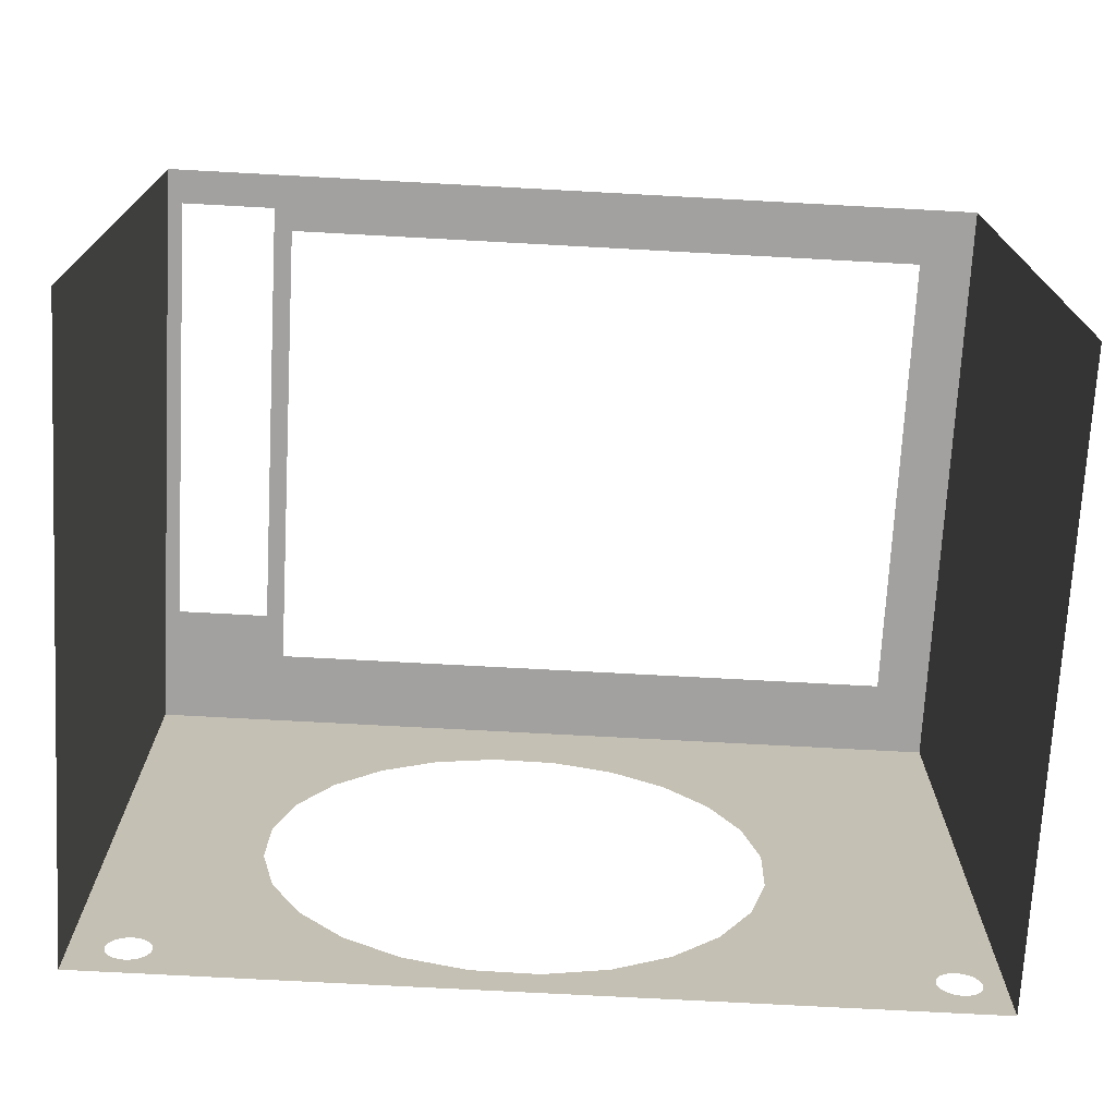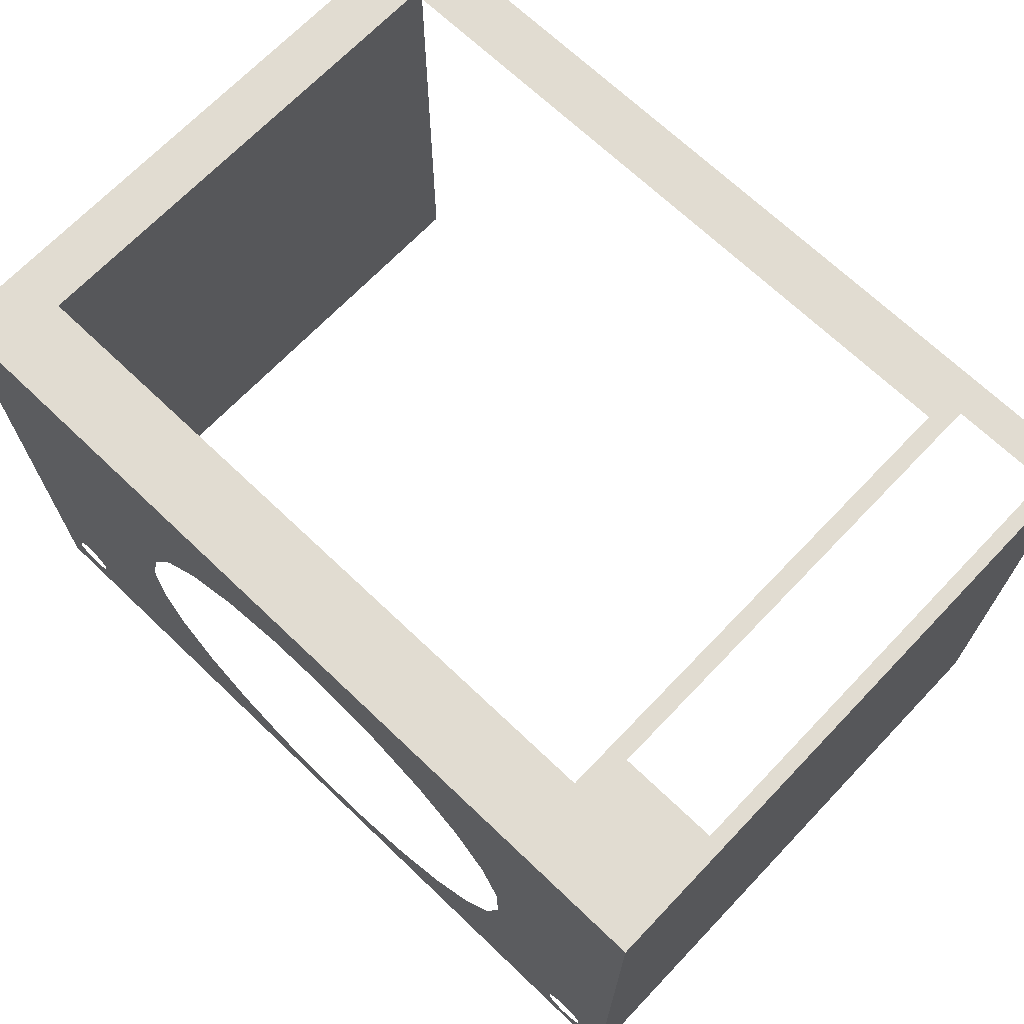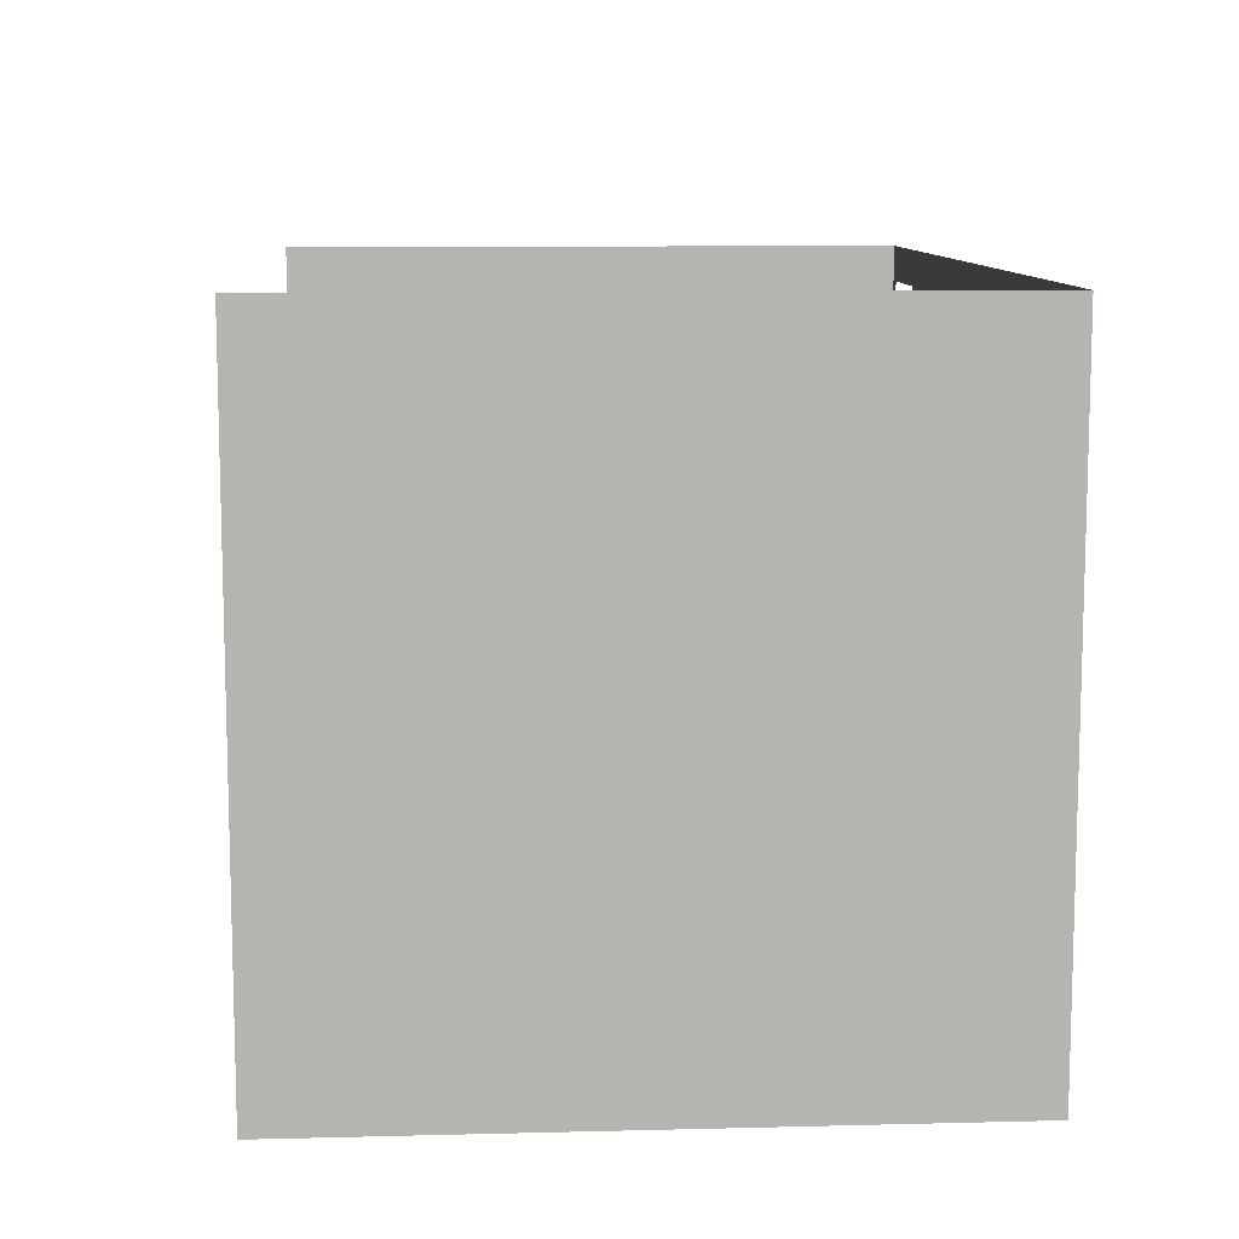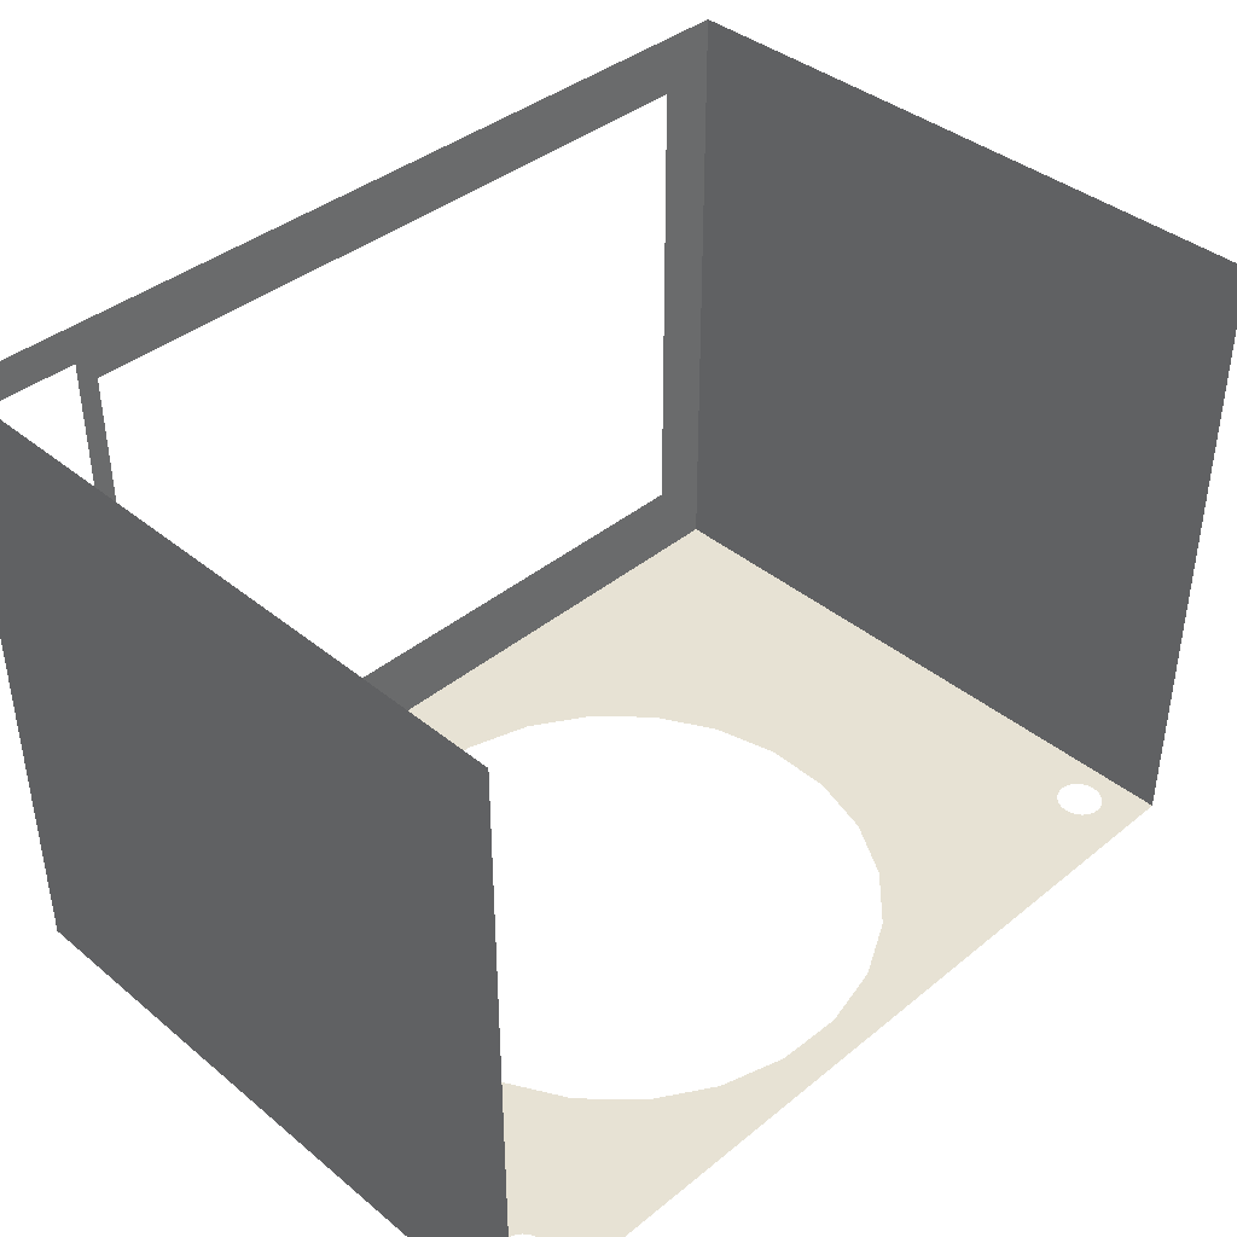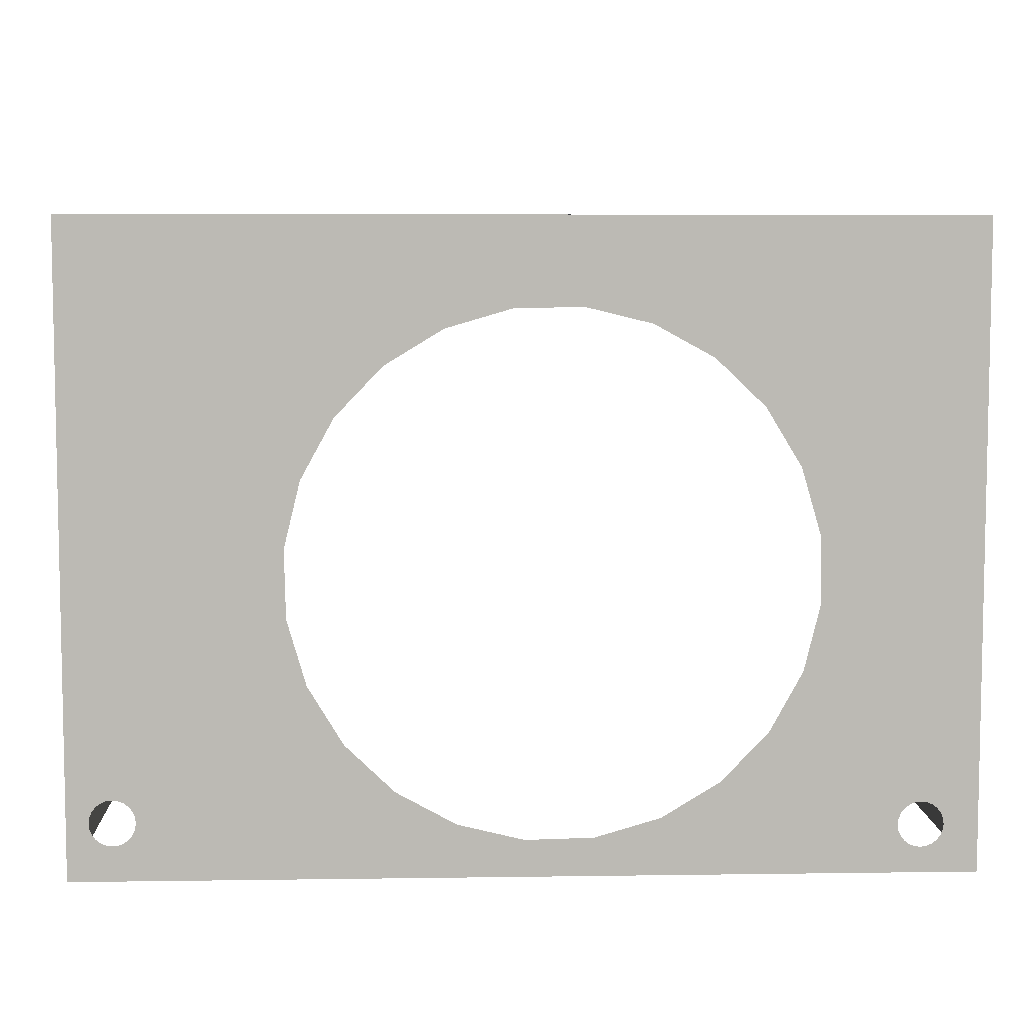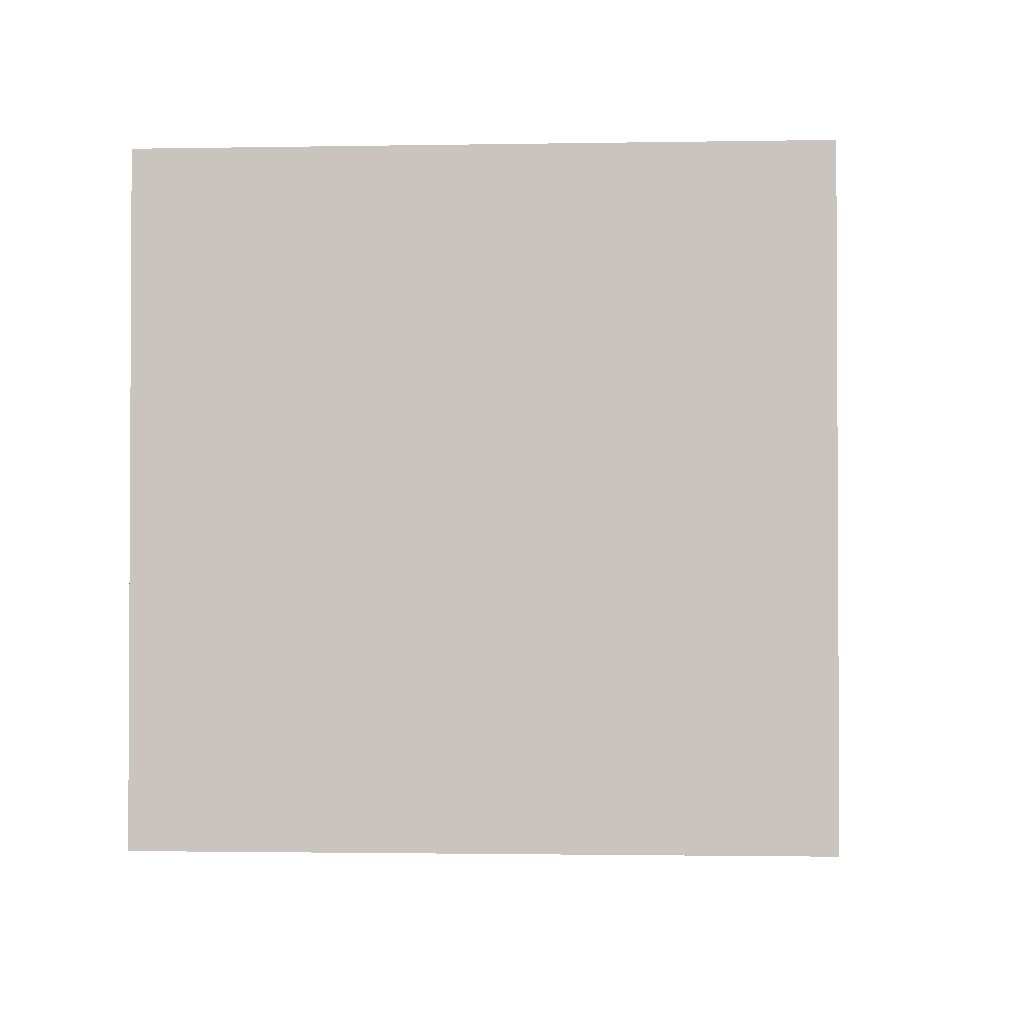
<metadata>
{"format":"obj","ext":"obj","renderer":"f3d","projection":"perspective","resolution":1024,"background":"white","views":[{"elev":-72.2,"azim":176.9,"up":"+Z"},{"elev":69.0,"azim":43.7,"up":"+Z"},{"elev":10.0,"azim":-93.7,"up":"+Y"},{"elev":40.0,"azim":135.1,"up":"+Y"},{"elev":6.8,"azim":-2.4,"up":"+Z"},{"elev":-1.7,"azim":93.7,"up":"+Y"}]}
</metadata>
<code>
o #ID2
v -0.7328 0.5449 0.4798
v -0.7328 -0.4803 -0.5454
v -0.7328 -0.4803 0.4798
v -0.7328 0.5449 -0.5454
v -0.7328 0.5449 -0.5454
v -0.7328 0.5449 0.4798
v -0.7328 -0.4803 -0.5454
v -0.7328 -0.4803 0.4798
v -0.7328 -0.4803 -0.5454
v -0.6978 -0.4803 -0.4532
v -0.7328 -0.4803 0.4798
v -0.6965 -0.4803 -0.4626
v -0.6929 -0.4803 -0.4714
v -0.6871 -0.4803 -0.4789
v -0.6796 -0.4803 -0.4847
v -0.6709 -0.4803 -0.4883
v -0.6615 -0.4803 -0.4895
v 0.689 -0.4803 -0.5454
v -0.6521 -0.4803 -0.4883
v -0.6433 -0.4803 -0.4847
v -0.6358 -0.4803 -0.4789
v -0.63 -0.4803 -0.4714
v -0.6264 -0.4803 -0.4626
v -0.6251 -0.4803 -0.4532
v -0.02379 -0.4803 -0.4864
v -0.1293 -0.4803 -0.4606
v -0.2246 -0.4803 -0.4084
v -0.3031 -0.4803 -0.3333
v -0.3595 -0.4803 -0.2404
v -0.3899 -0.4803 -0.1361
v -0.3923 -0.4803 -0.02745
v 0.08485 -0.4803 -0.484
v 0.1892 -0.4803 -0.4536
v 0.282 -0.4803 -0.3972
v 0.5803 -0.4803 -0.4995
v 0.5727 -0.4803 -0.4937
v 0.3572 -0.4803 -0.3187
v 0.567 -0.4803 -0.4862
v 0.4094 -0.4803 -0.2234
v 0.5633 -0.4803 -0.4775
v 0.4352 -0.4803 -0.1179
v 0.5621 -0.4803 -0.4681
v 0.589 -0.4803 -0.5031
v 0.5984 -0.4803 -0.5044
v 0.6078 -0.4803 -0.5031
v 0.6166 -0.4803 -0.4995
v 0.6241 -0.4803 -0.4937
v 0.6299 -0.4803 -0.4862
v 0.6335 -0.4803 -0.4775
v 0.6347 -0.4803 -0.4681
v -0.04199 -0.4803 0.3387
v 0.689 -0.4803 0.4798
v -0.1463 -0.4803 0.3083
v -0.2392 -0.4803 0.2519
v -0.3143 -0.4803 0.1734
v -0.6929 -0.4803 -0.4351
v -0.6965 -0.4803 -0.4438
v -0.6871 -0.4803 -0.4275
v -0.6796 -0.4803 -0.4218
v -0.6709 -0.4803 -0.4181
v -0.6615 -0.4803 -0.4169
v -0.6521 -0.4803 -0.4181
v -0.6433 -0.4803 -0.4218
v -0.3665 -0.4803 0.0781
v -0.6358 -0.4803 -0.4275
v -0.63 -0.4803 -0.4351
v -0.6264 -0.4803 -0.4438
v 0.06664 -0.4803 0.3411
v 0.1722 -0.4803 0.3153
v 0.2675 -0.4803 0.2631
v 0.346 -0.4803 0.1879
v 0.4024 -0.4803 0.09506
v 0.4328 -0.4803 -0.009245
v 0.5633 -0.4803 -0.4587
v 0.567 -0.4803 -0.4499
v 0.5727 -0.4803 -0.4424
v 0.5803 -0.4803 -0.4366
v 0.589 -0.4803 -0.433
v 0.5984 -0.4803 -0.4318
v 0.6078 -0.4803 -0.433
v 0.6166 -0.4803 -0.4366
v 0.6241 -0.4803 -0.4424
v 0.6299 -0.4803 -0.4499
v 0.6335 -0.4803 -0.4587
v 0.689 -0.4803 -0.5454
v 0.6347 -0.4803 -0.4681
v 0.689 -0.4803 0.4798
v 0.6335 -0.4803 -0.4587
v 0.6299 -0.4803 -0.4499
v 0.6241 -0.4803 -0.4424
v 0.6166 -0.4803 -0.4366
v 0.6078 -0.4803 -0.433
v 0.5984 -0.4803 -0.4318
v 0.589 -0.4803 -0.433
v 0.5803 -0.4803 -0.4366
v 0.5727 -0.4803 -0.4424
v 0.567 -0.4803 -0.4499
v 0.5633 -0.4803 -0.4587
v 0.5621 -0.4803 -0.4681
v 0.4352 -0.4803 -0.1179
v 0.4328 -0.4803 -0.009245
v 0.4024 -0.4803 0.09506
v 0.346 -0.4803 0.1879
v 0.2675 -0.4803 0.2631
v 0.1722 -0.4803 0.3153
v 0.06664 -0.4803 0.3411
v -0.04199 -0.4803 0.3387
v -0.3923 -0.4803 -0.02745
v -0.6251 -0.4803 -0.4532
v -0.3665 -0.4803 0.0781
v -0.6264 -0.4803 -0.4438
v -0.63 -0.4803 -0.4351
v -0.6358 -0.4803 -0.4275
v -0.6433 -0.4803 -0.4218
v -0.3143 -0.4803 0.1734
v -0.6521 -0.4803 -0.4181
v -0.6615 -0.4803 -0.4169
v -0.6709 -0.4803 -0.4181
v -0.6796 -0.4803 -0.4218
v -0.6871 -0.4803 -0.4275
v -0.6929 -0.4803 -0.4351
v -0.6978 -0.4803 -0.4532
v -0.7328 -0.4803 0.4798
v -0.6965 -0.4803 -0.4438
v -0.2392 -0.4803 0.2519
v -0.1463 -0.4803 0.3083
v 0.6335 -0.4803 -0.4775
v 0.6299 -0.4803 -0.4862
v 0.6241 -0.4803 -0.4937
v 0.6166 -0.4803 -0.4995
v 0.6078 -0.4803 -0.5031
v 0.5984 -0.4803 -0.5044
v 0.589 -0.4803 -0.5031
v 0.5803 -0.4803 -0.4995
v 0.5633 -0.4803 -0.4775
v 0.4094 -0.4803 -0.2234
v 0.567 -0.4803 -0.4862
v 0.3572 -0.4803 -0.3187
v 0.5727 -0.4803 -0.4937
v 0.282 -0.4803 -0.3972
v 0.1892 -0.4803 -0.4536
v 0.08485 -0.4803 -0.484
v -0.02379 -0.4803 -0.4864
v -0.3899 -0.4803 -0.1361
v -0.3595 -0.4803 -0.2404
v -0.3031 -0.4803 -0.3333
v -0.2246 -0.4803 -0.4084
v -0.1293 -0.4803 -0.4606
v -0.6264 -0.4803 -0.4626
v -0.63 -0.4803 -0.4714
v -0.6358 -0.4803 -0.4789
v -0.6433 -0.4803 -0.4847
v -0.6521 -0.4803 -0.4883
v -0.6615 -0.4803 -0.4895
v -0.7328 -0.4803 -0.5454
v -0.6709 -0.4803 -0.4883
v -0.6796 -0.4803 -0.4847
v -0.6871 -0.4803 -0.4789
v -0.6929 -0.4803 -0.4714
v -0.6965 -0.4803 -0.4626
v 0.4705 -0.3516 0.4798
v 0.5017 -0.2739 0.4798
v 0.4705 0.4473 0.4798
v 0.6637 -0.2739 0.4798
v 0.5017 0.486 0.4798
v -0.6413 0.4473 0.4798
v 0.689 -0.4803 0.4798
v -0.7328 -0.4803 0.4798
v 0.689 0.5449 0.4798
v 0.6637 0.486 0.4798
v -0.6413 -0.3516 0.4798
v -0.7328 0.5449 0.4798
v 0.689 0.5449 0.4798
v 0.5017 0.486 0.4798
v -0.7328 0.5449 0.4798
v -0.6413 0.4473 0.4798
v -0.6413 -0.3516 0.4798
v 0.4705 -0.3516 0.4798
v -0.7328 -0.4803 0.4798
v 0.6637 0.486 0.4798
v 0.6637 -0.2739 0.4798
v 0.689 -0.4803 0.4798
v 0.4705 0.4473 0.4798
v 0.5017 -0.2739 0.4798
v 0.689 -0.4803 -0.5454
v 0.689 0.5449 0.4798
v 0.689 -0.4803 0.4798
v 0.689 0.5449 -0.5454
v 0.689 0.5449 -0.5454
v 0.689 -0.4803 -0.5454
v 0.689 0.5449 0.4798
v 0.689 -0.4803 0.4798
f 1 2 3
f 2 1 4
f 5 6 7
f 8 7 6
f 9 10 11
f 10 9 12
f 12 9 13
f 13 9 14
f 14 9 15
f 15 9 16
f 16 9 17
f 17 9 18
f 17 18 19
f 19 18 20
f 20 18 21
f 21 18 22
f 22 18 23
f 23 18 24
f 24 18 25
f 24 25 26
f 24 26 27
f 24 27 28
f 24 28 29
f 24 29 30
f 24 30 31
f 25 18 32
f 32 18 33
f 33 18 34
f 34 18 35
f 34 35 36
f 34 36 37
f 37 36 38
f 37 38 39
f 39 38 40
f 39 40 41
f 41 40 42
f 35 18 43
f 43 18 44
f 44 18 45
f 45 18 46
f 46 18 47
f 47 18 48
f 48 18 49
f 49 18 50
f 11 51 52
f 51 11 53
f 53 11 54
f 54 11 55
f 55 11 56
f 56 11 57
f 57 11 10
f 55 56 58
f 55 58 59
f 55 59 60
f 55 60 61
f 55 61 62
f 55 62 63
f 55 63 64
f 64 63 65
f 64 65 66
f 64 66 67
f 64 67 24
f 64 24 31
f 52 51 68
f 52 68 69
f 52 69 70
f 52 70 71
f 52 71 72
f 52 72 73
f 52 73 41
f 52 41 74
f 74 41 42
f 52 74 75
f 52 75 76
f 52 76 77
f 52 77 78
f 52 78 79
f 52 79 80
f 52 80 81
f 52 81 82
f 52 82 83
f 52 83 84
f 52 84 50
f 52 50 18
f 85 86 87
f 86 88 87
f 88 89 87
f 89 90 87
f 90 91 87
f 91 92 87
f 92 93 87
f 93 94 87
f 94 95 87
f 95 96 87
f 96 97 87
f 97 98 87
f 99 100 98
f 98 100 87
f 100 101 87
f 101 102 87
f 102 103 87
f 103 104 87
f 104 105 87
f 105 106 87
f 106 107 87
f 108 109 110
f 109 111 110
f 111 112 110
f 112 113 110
f 113 114 110
f 110 114 115
f 114 116 115
f 116 117 115
f 117 118 115
f 118 119 115
f 119 120 115
f 120 121 115
f 122 123 124
f 124 123 121
f 121 123 115
f 115 123 125
f 125 123 126
f 126 123 107
f 87 107 123
f 86 85 127
f 127 85 128
f 128 85 129
f 129 85 130
f 130 85 131
f 131 85 132
f 132 85 133
f 133 85 134
f 99 135 100
f 100 135 136
f 135 137 136
f 136 137 138
f 137 139 138
f 138 139 140
f 139 134 140
f 134 85 140
f 140 85 141
f 141 85 142
f 142 85 143
f 108 144 109
f 144 145 109
f 145 146 109
f 146 147 109
f 147 148 109
f 148 143 109
f 143 85 109
f 109 85 149
f 149 85 150
f 150 85 151
f 151 85 152
f 152 85 153
f 153 85 154
f 85 155 154
f 154 155 156
f 156 155 157
f 157 155 158
f 158 155 159
f 159 155 160
f 160 155 122
f 123 122 155
f 161 162 163
f 162 161 164
f 163 162 165
f 163 165 166
f 167 161 168
f 161 167 164
f 164 167 169
f 164 169 170
f 170 169 165
f 168 171 172
f 171 168 161
f 172 171 166
f 172 166 165
f 172 165 169
f 173 174 175
f 174 176 175
f 176 177 175
f 178 179 177
f 175 177 179
f 174 173 180
f 180 173 181
f 173 182 181
f 181 182 178
f 179 178 182
f 176 174 183
f 174 184 183
f 181 178 184
f 183 184 178
f 185 186 187
f 186 185 188
f 189 190 191
f 192 191 190

</code>
